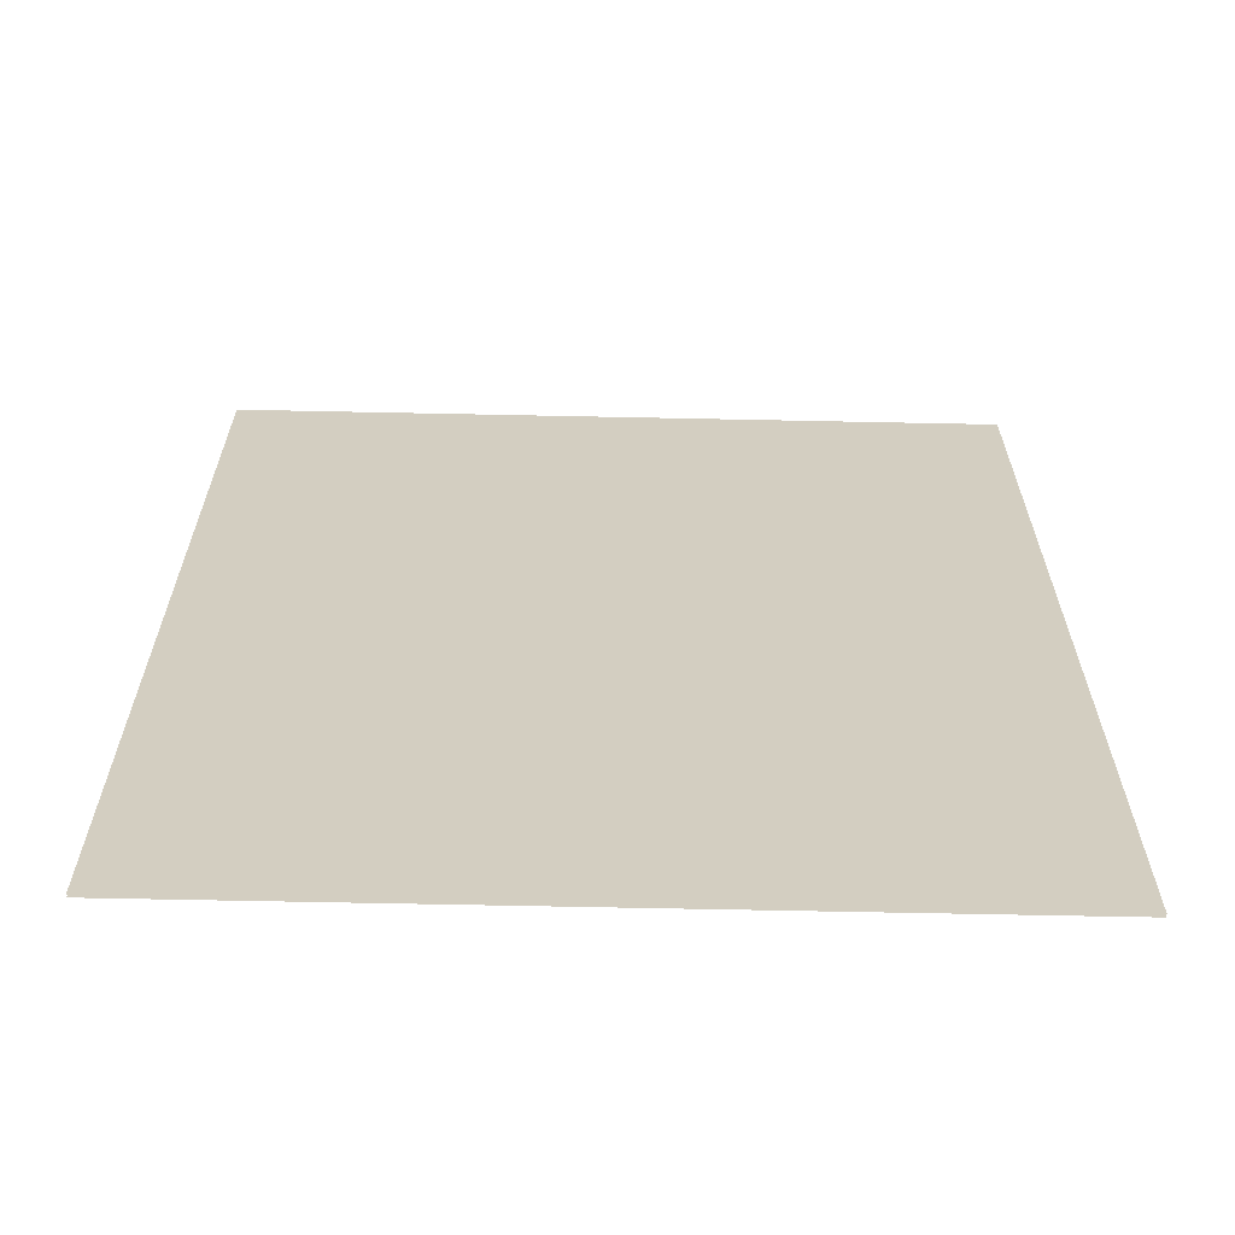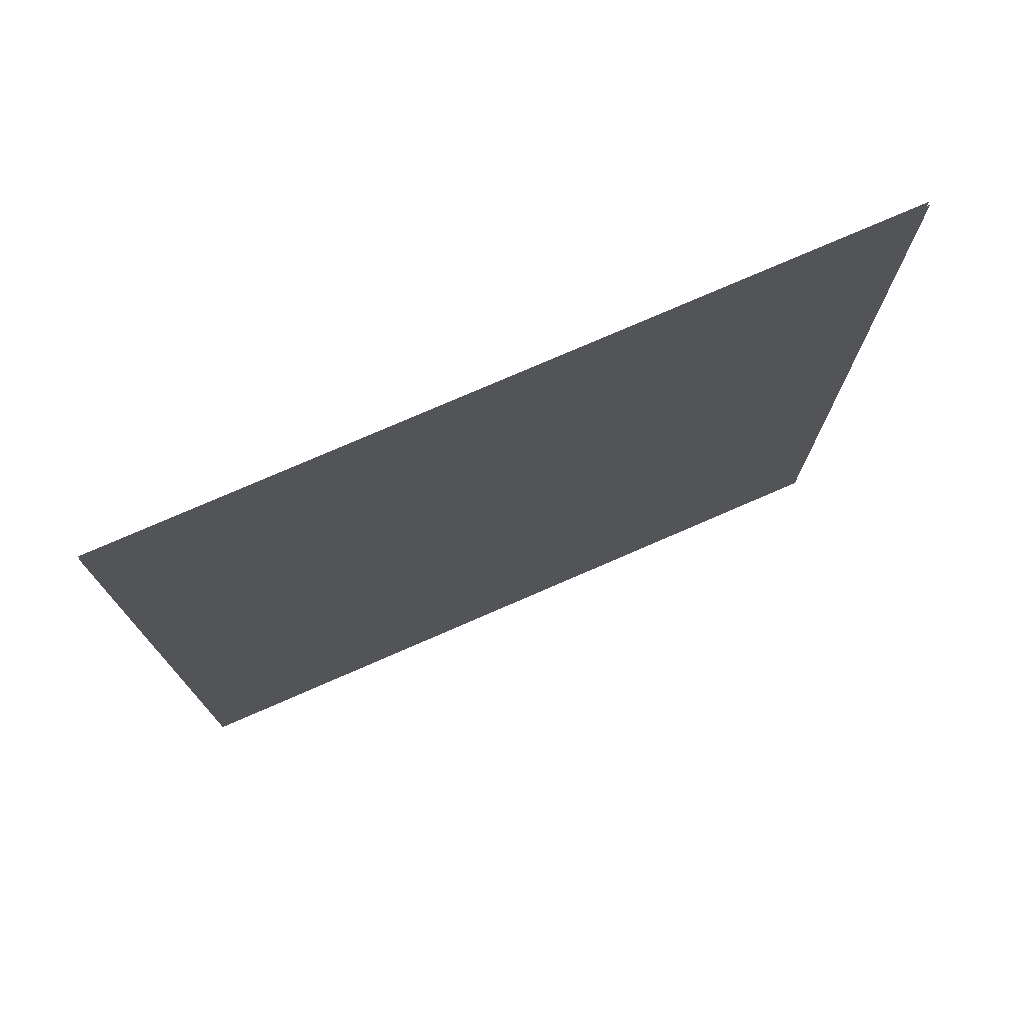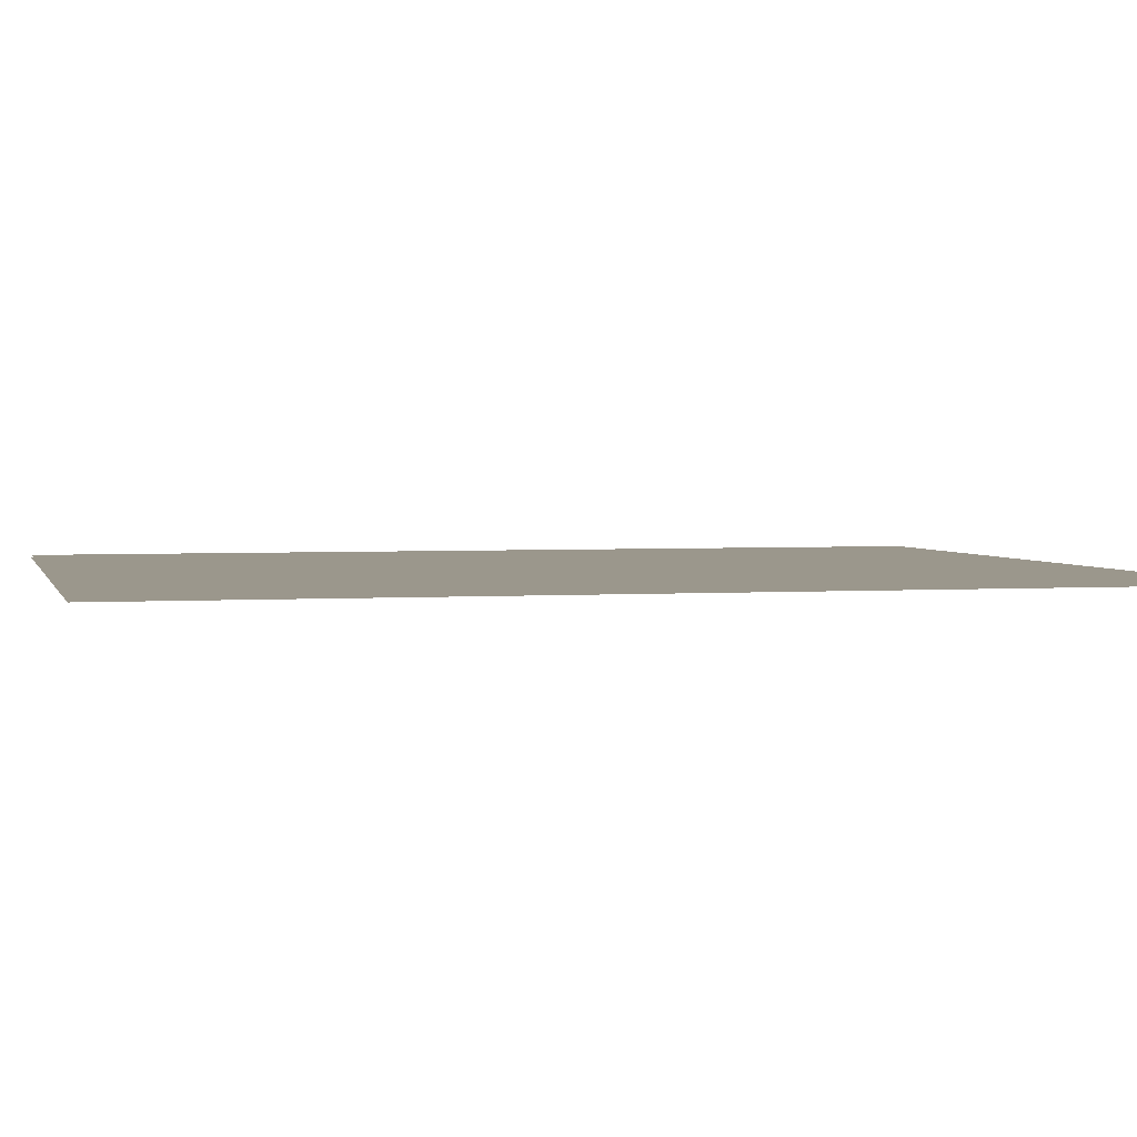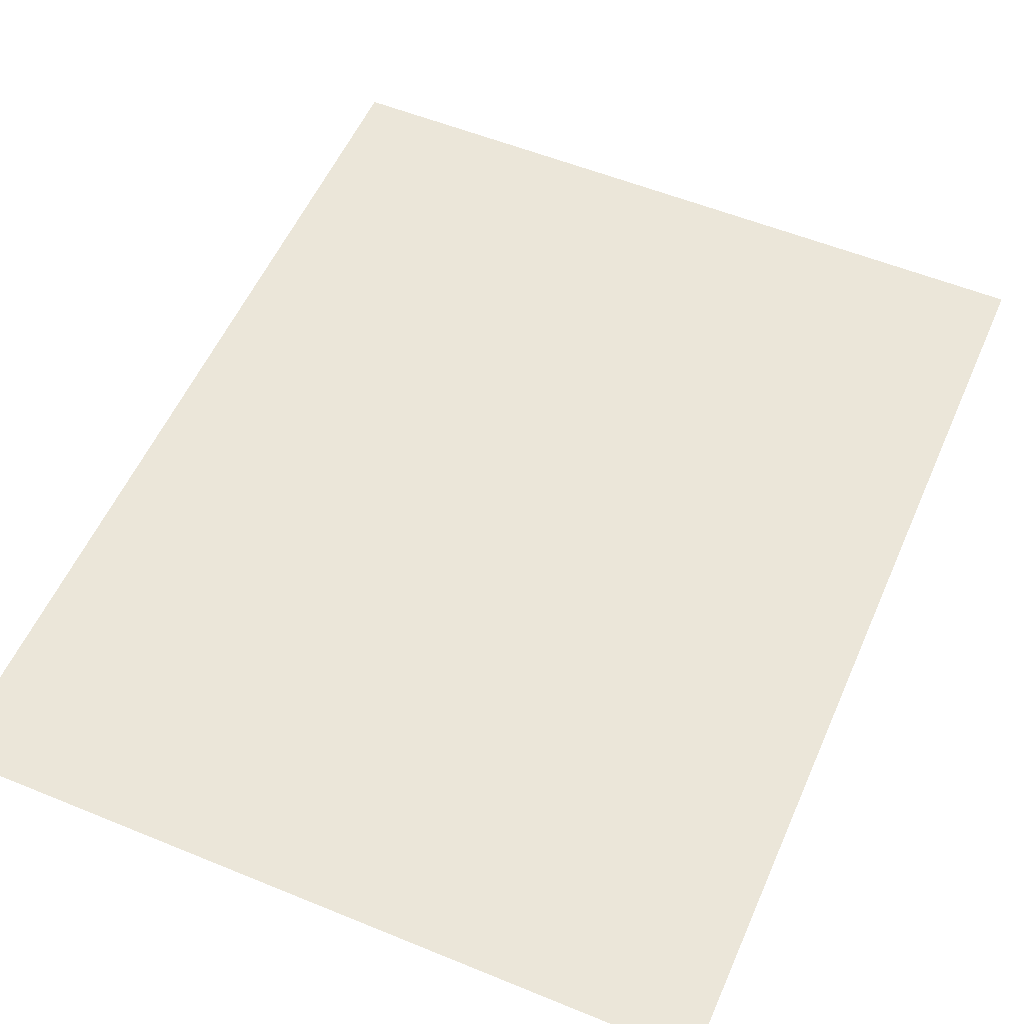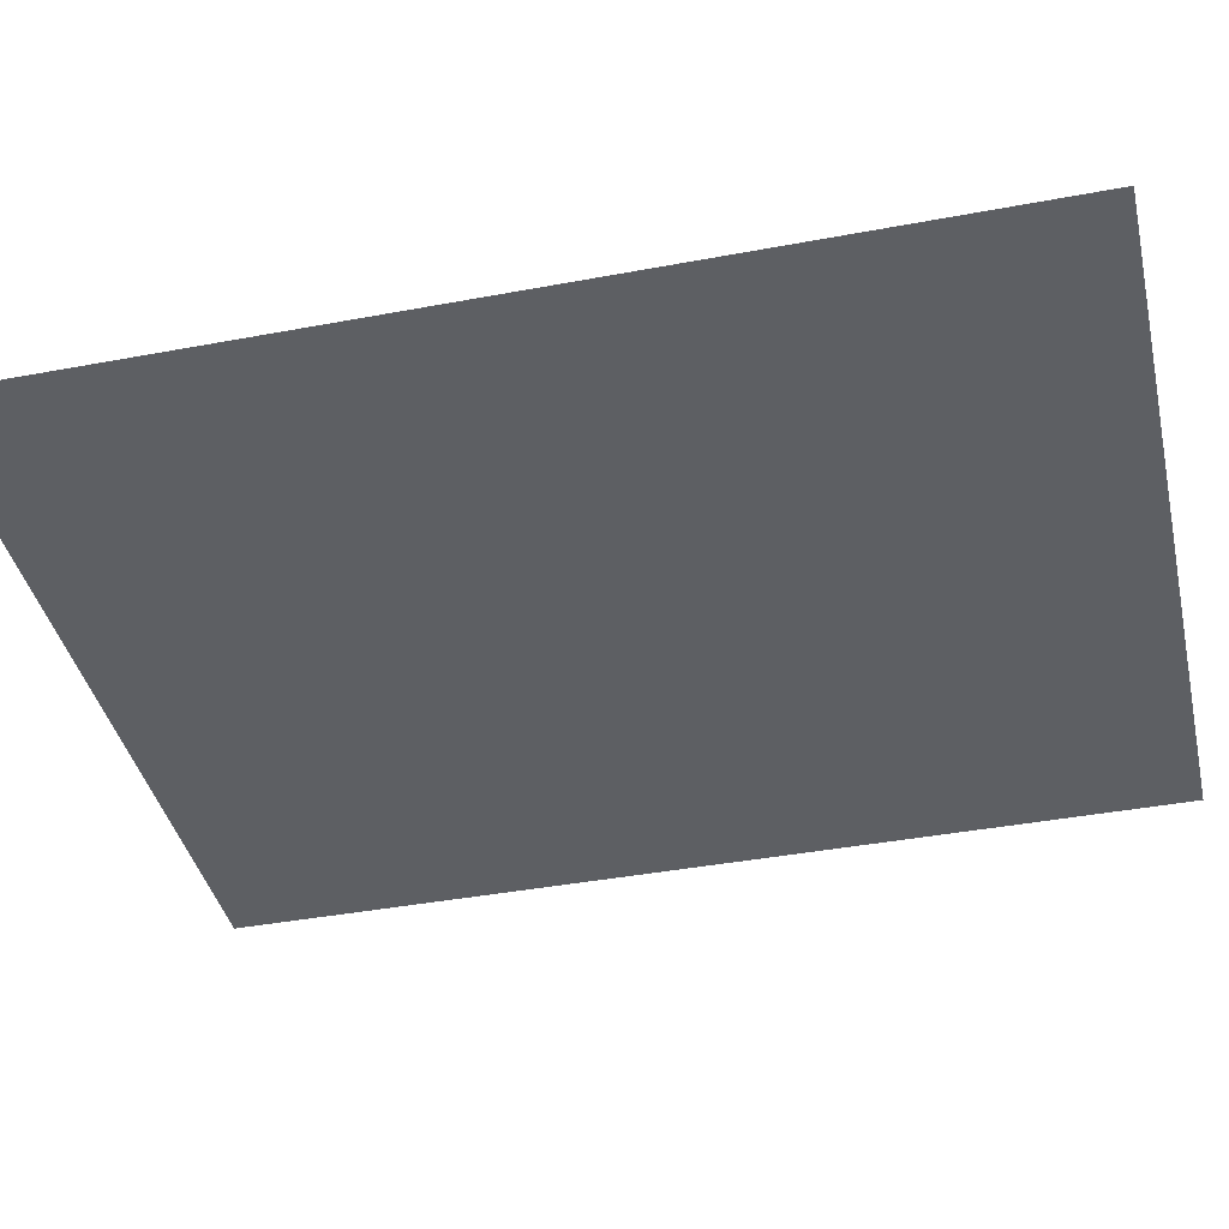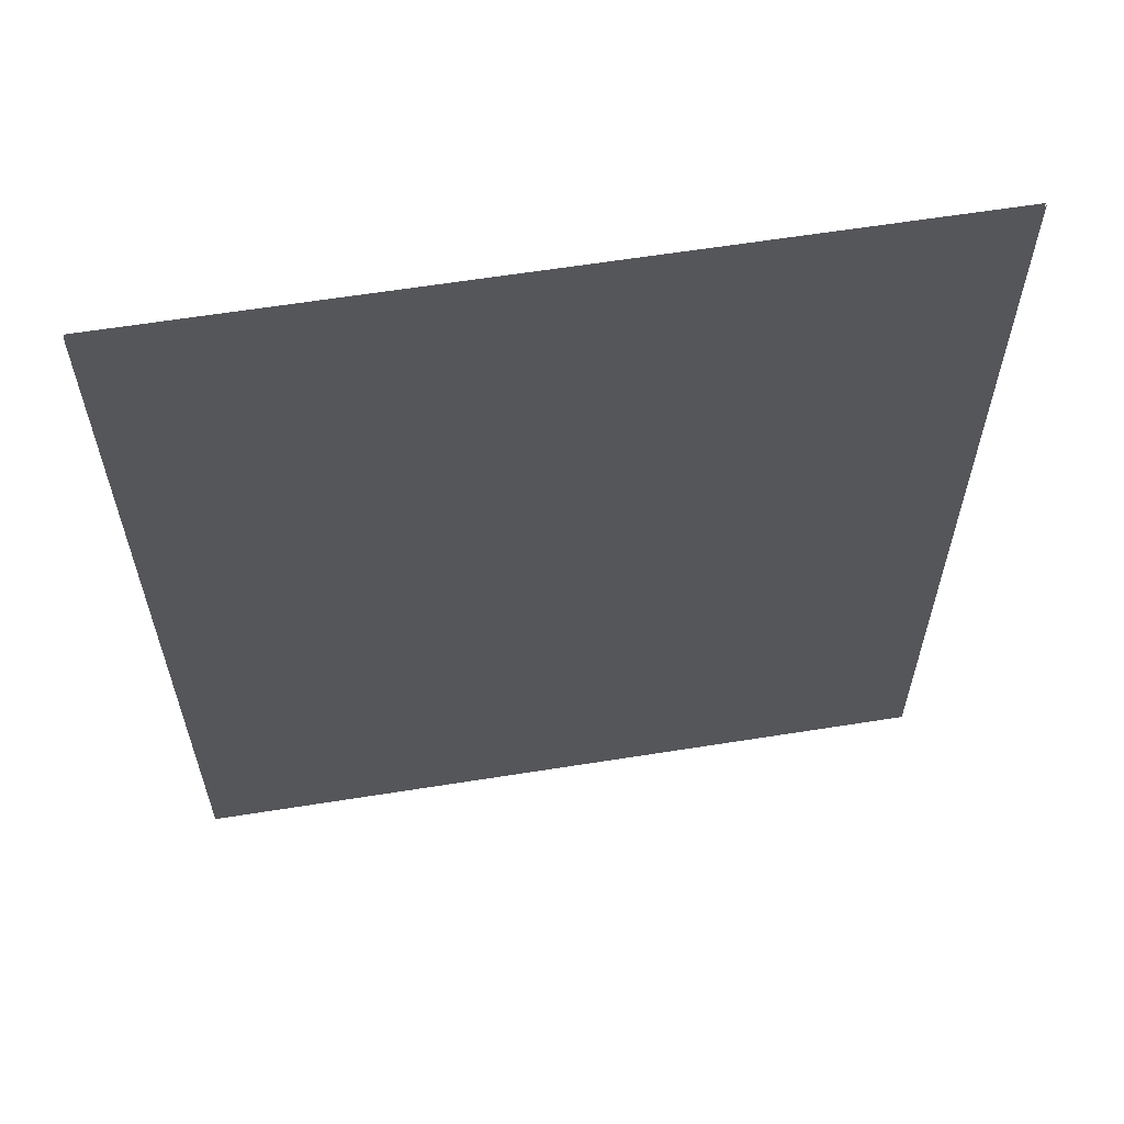
<metadata>
{"format":"obj","ext":"obj","renderer":"f3d","projection":"perspective","resolution":1024,"background":"white","views":[{"elev":-65.1,"azim":-1.2,"up":"+Z"},{"elev":76.5,"azim":156.5,"up":"+Z"},{"elev":2.8,"azim":76.1,"up":"+Y"},{"elev":55.1,"azim":23.4,"up":"+Y"},{"elev":-40.4,"azim":103.0,"up":"+Y"},{"elev":61.8,"azim":-9.2,"up":"+Z"}]}
</metadata>
<code>
v  1.235 1.197 -1.105
v  26.37 1.197 -1.105
v  26.37 1.197 -32.38
v  1.235 1.197 -32.38
v  1.235 1.11 -1.105
v  1.235 1.11 -32.38
v  26.37 1.11 -32.38
v  26.37 1.11 -1.105
g Vinyl_Glass
f 1 2 3 4
f 5 6 7 8

</code>
